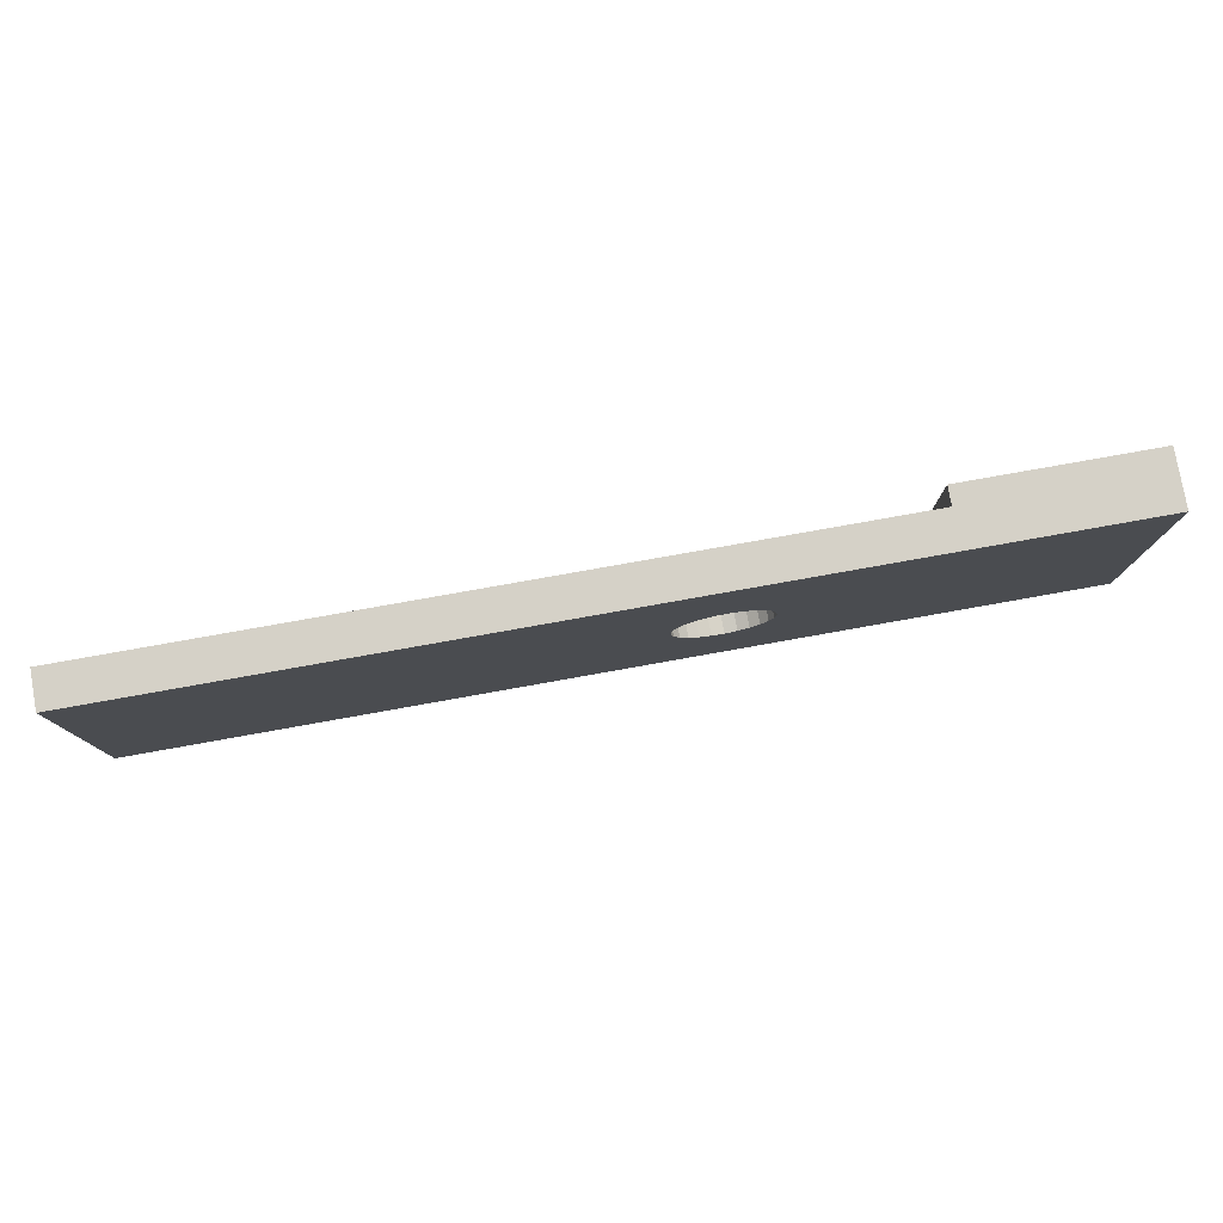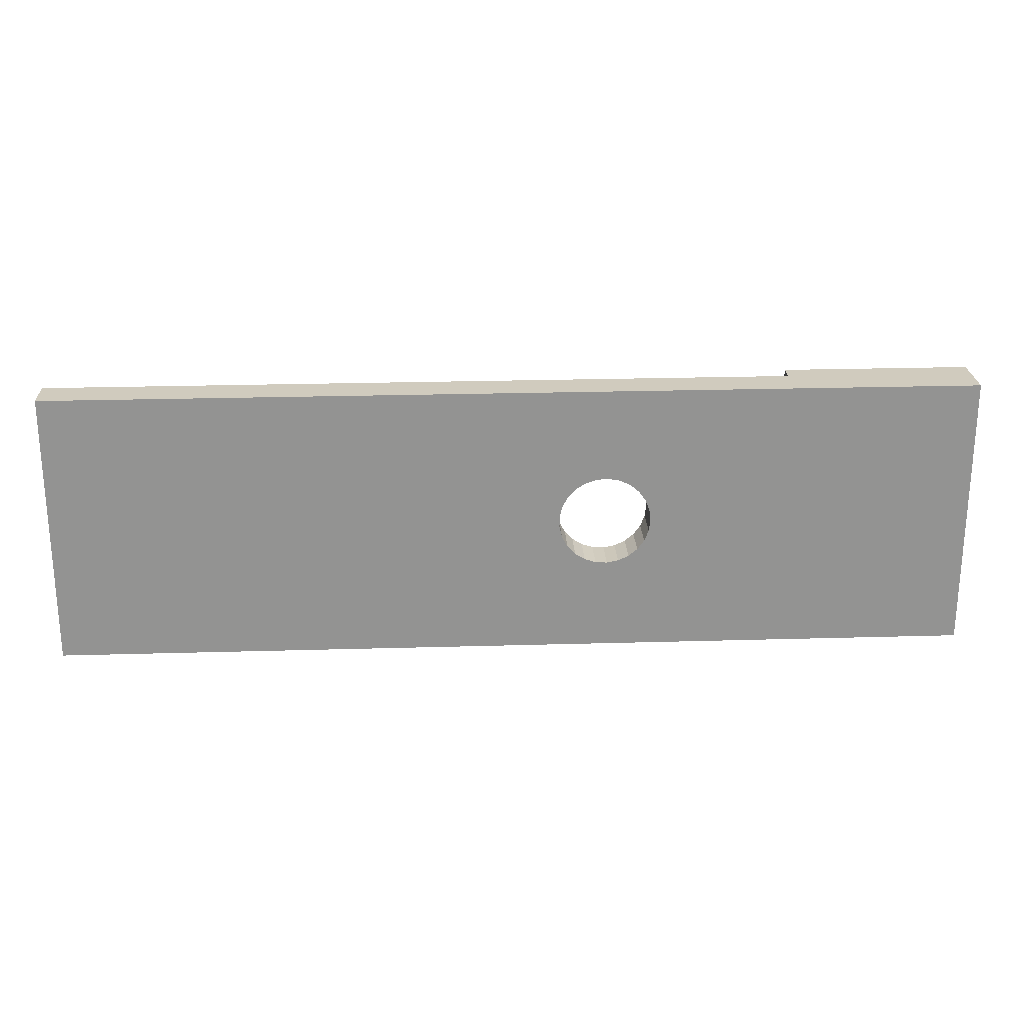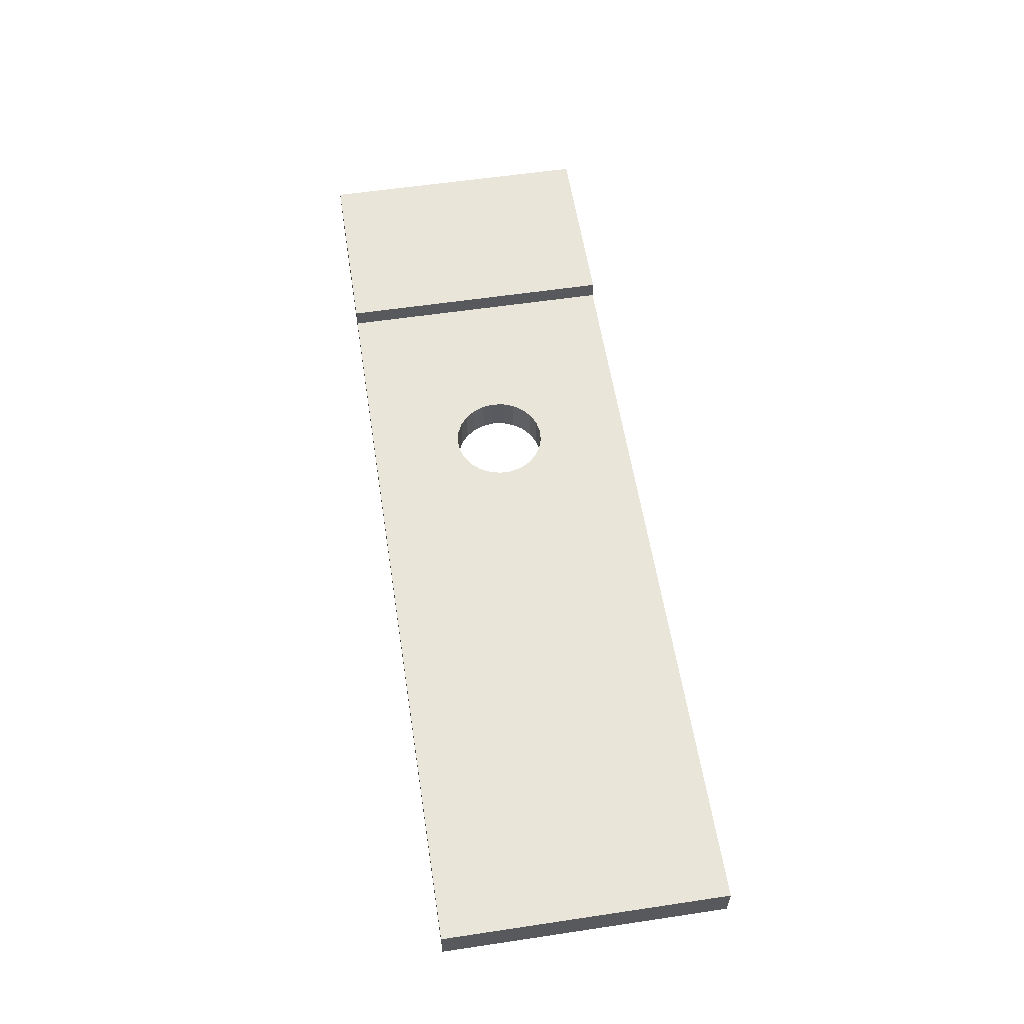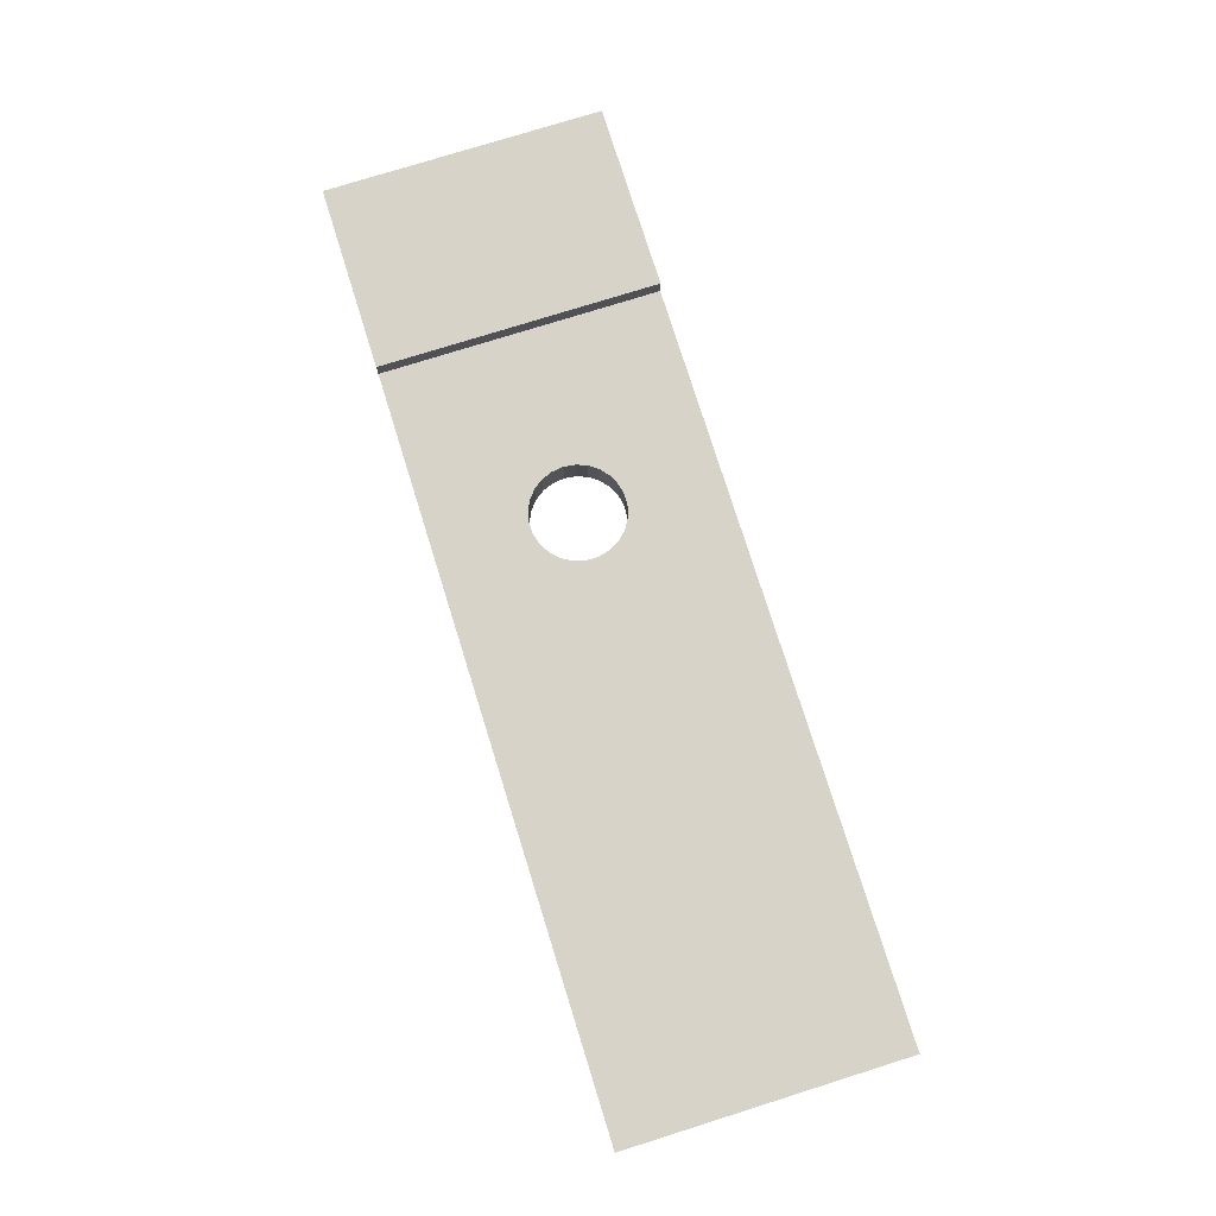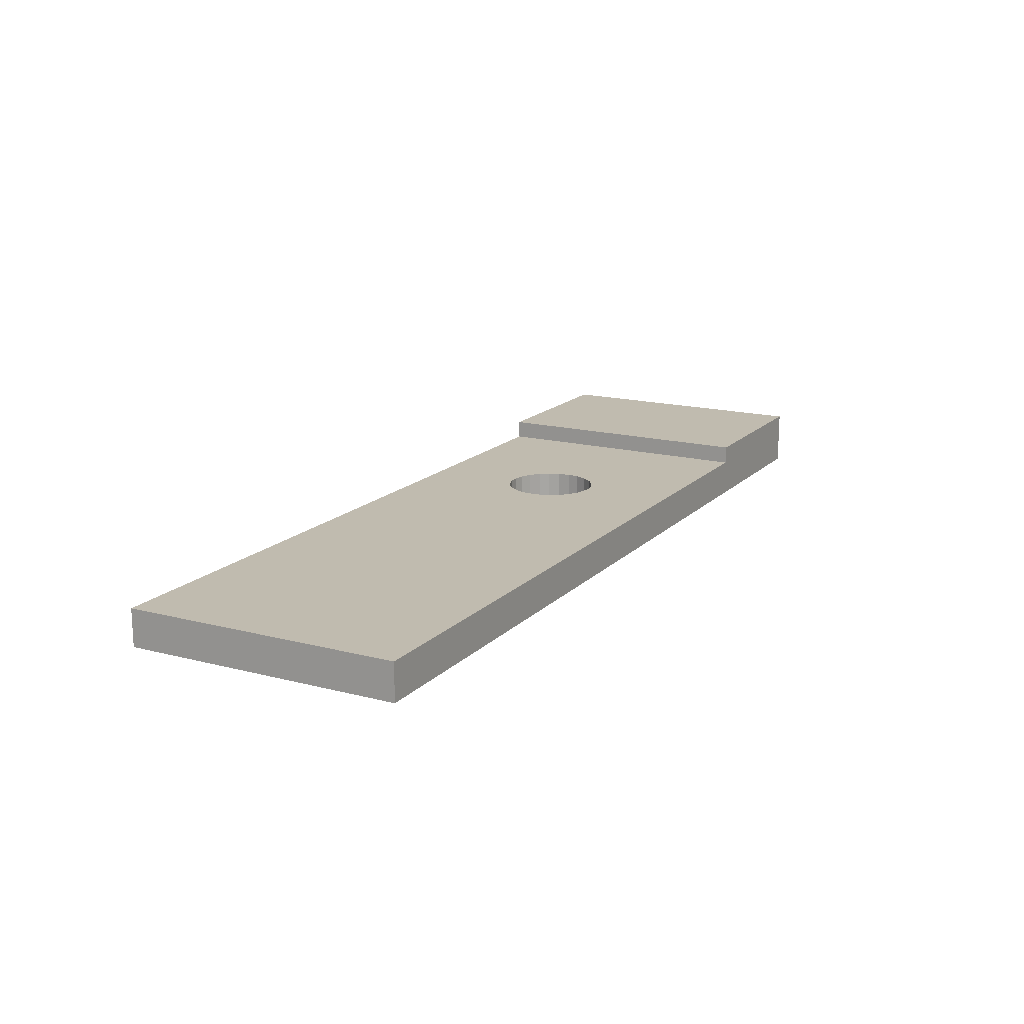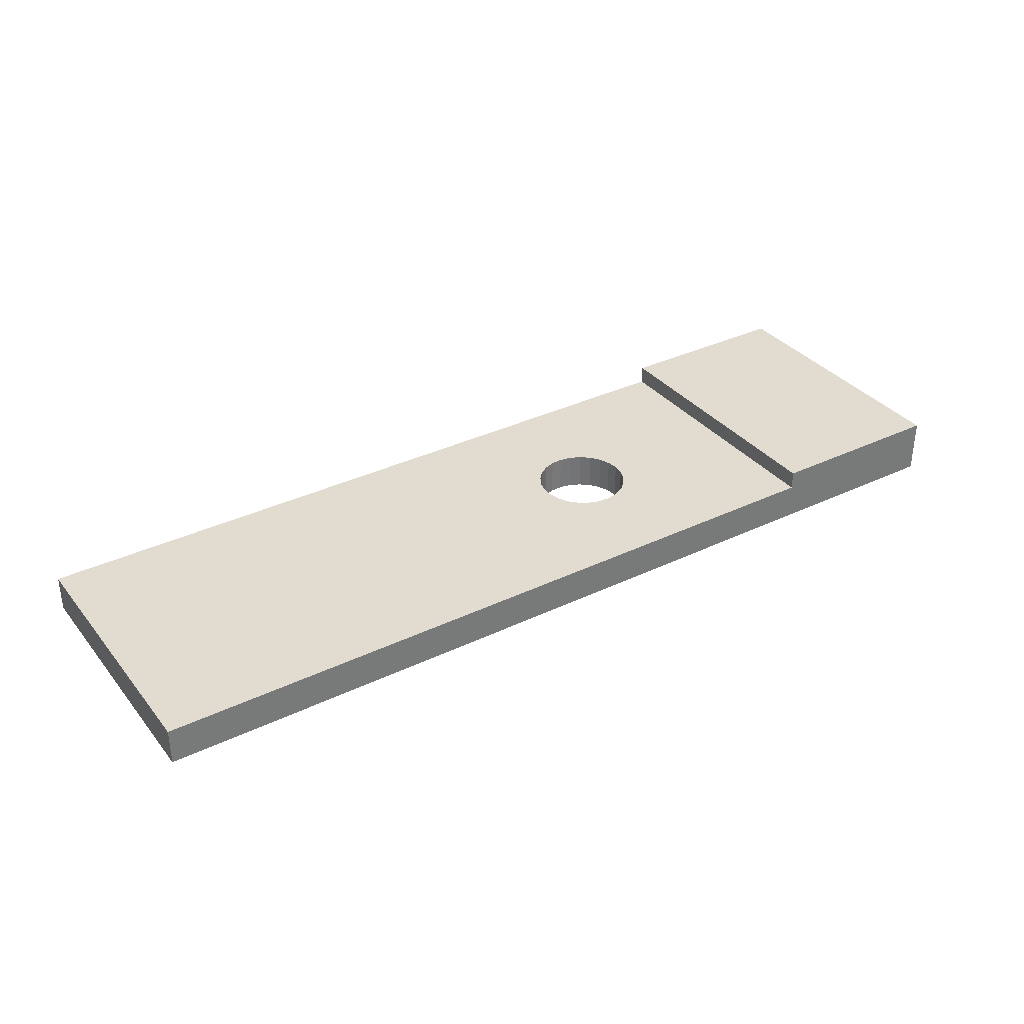
<metadata>
{"format":"obj","ext":"obj","renderer":"f3d","projection":"perspective","resolution":1024,"background":"white","views":[{"elev":78.8,"azim":169.9,"up":"+Y"},{"elev":23.6,"azim":177.2,"up":"+Y"},{"elev":57.9,"azim":81.2,"up":"+Z"},{"elev":76.8,"azim":72.6,"up":"+Z"},{"elev":16.2,"azim":118.3,"up":"+Z"},{"elev":34.4,"azim":147.1,"up":"+Z"}]}
</metadata>
<code>
v 7.263 -7.5 2
v 12.23 -7.5 0
v -8.45 7.5 0
v -15 7.5 3
v -7.191 -1.204 2
v -7.421 -0.6217 2
v -7.5 0 0
v -7.421 0.6217 0
v -7.191 1.204 0
v -6.822 1.711 0
v -6.34 2.111 0
v -5.773 2.378 0
v -5.157 2.495 0
v -4.532 2.456 0
v -3.936 2.262 0
v -3.406 1.926 0
v -2.977 1.469 0
v -2.676 0.9203 0
v -2.52 0.3133 0
v -2.52 -0.3133 0
v 25 -7.5 0
v -25 -7.5 0
v -7.421 -0.6217 0
v -7.191 -1.204 0
v -6.822 -1.711 0
v -6.34 -2.111 0
v -5.773 -2.378 0
v -5.157 -2.495 0
v -4.532 -2.456 0
v -3.936 -2.262 0
v -3.406 -1.926 0
v -2.977 -1.469 0
v -2.676 -0.9203 0
v -6.822 -1.711 2
v -6.34 -2.111 2
v -5.773 -2.378 2
v -5.157 -2.495 2
v -4.532 -2.456 2
v 8.516 7.5 0
v -5.45 -7.5 0
v -3.936 -2.262 2
v -1.535 7.5 2
v 12.72 7.5 2
v -15 7.5 2
v -3.406 -1.926 2
v -15 -7.5 2
v -2.977 -1.469 2
v -2.676 -0.9203 2
v -2.52 -0.3133 2
v -2.52 0.3133 2
v -2.676 0.9203 2
v -2.977 1.469 2
v -3.406 1.926 2
v -3.936 2.262 2
v -4.532 2.456 2
v -5.157 2.495 2
v -5.773 2.378 2
v -6.34 2.111 2
v -6.822 1.711 2
v -7.191 1.204 2
v -7.421 0.6217 2
v -7.5 0 2
v 25 -7.5 2
v -25 7.5 0
v 25 7.5 0
v 25 7.5 2
v -25 7.5 3
v -25 -7.5 3
v -15 -7.5 3
f 52 51 42
f 39 43 65
f 65 2 39
f 64 44 3
f 52 53 17
f 53 54 16
f 46 62 44
f 12 13 57
f 51 18 50
f 45 31 41
f 32 47 33
f 46 22 40
f 27 28 40
f 23 7 6
f 62 6 7
f 46 6 62
f 5 6 46
f 7 8 62
f 49 50 20
f 29 30 40
f 46 34 5
f 13 14 56
f 1 2 63
f 11 12 58
f 26 35 27
f 46 35 34
f 17 18 52
f 61 62 8
f 66 43 63
f 41 1 45
f 60 59 44
f 13 3 14
f 44 62 61
f 55 54 42
f 4 44 67
f 51 50 43
f 67 64 68
f 10 9 3
f 37 36 1
f 65 66 21
f 60 61 9
f 64 3 7
f 66 65 43
f 9 10 60
f 63 43 1
f 64 67 44
f 46 1 36
f 15 16 54
f 3 42 39
f 55 56 14
f 24 5 25
f 56 57 13
f 54 53 42
f 44 61 60
f 11 10 3
f 43 42 51
f 43 39 42
f 57 42 58
f 69 46 4
f 14 15 55
f 4 67 69
f 22 46 68
f 29 38 30
f 22 7 23
f 49 20 48
f 16 17 53
f 50 49 43
f 59 58 44
f 41 30 38
f 12 11 3
f 8 9 61
f 23 6 24
f 9 8 3
f 58 59 11
f 55 42 56
f 68 69 67
f 20 19 2
f 30 31 40
f 48 1 49
f 64 7 22
f 51 52 18
f 19 50 18
f 30 41 31
f 19 20 50
f 38 1 41
f 28 27 37
f 33 48 20
f 44 58 42
f 48 33 47
f 27 40 26
f 32 33 2
f 24 25 22
f 45 47 31
f 32 31 47
f 38 37 1
f 37 38 28
f 29 28 38
f 47 1 48
f 36 37 27
f 69 68 46
f 3 39 15
f 31 32 40
f 26 25 35
f 2 40 32
f 46 40 1
f 34 35 25
f 36 35 46
f 44 4 46
f 34 25 5
f 5 24 6
f 22 23 24
f 63 21 66
f 21 63 2
f 54 55 15
f 28 29 40
f 56 42 57
f 13 12 3
f 59 60 10
f 18 39 19
f 36 27 35
f 39 2 19
f 22 68 64
f 40 22 25
f 33 20 2
f 26 40 25
f 1 43 49
f 21 2 65
f 18 17 39
f 17 16 39
f 16 15 39
f 14 3 15
f 10 11 59
f 53 52 42
f 8 7 3
f 45 1 47
f 42 3 44
f 57 58 12
f 2 1 40

</code>
